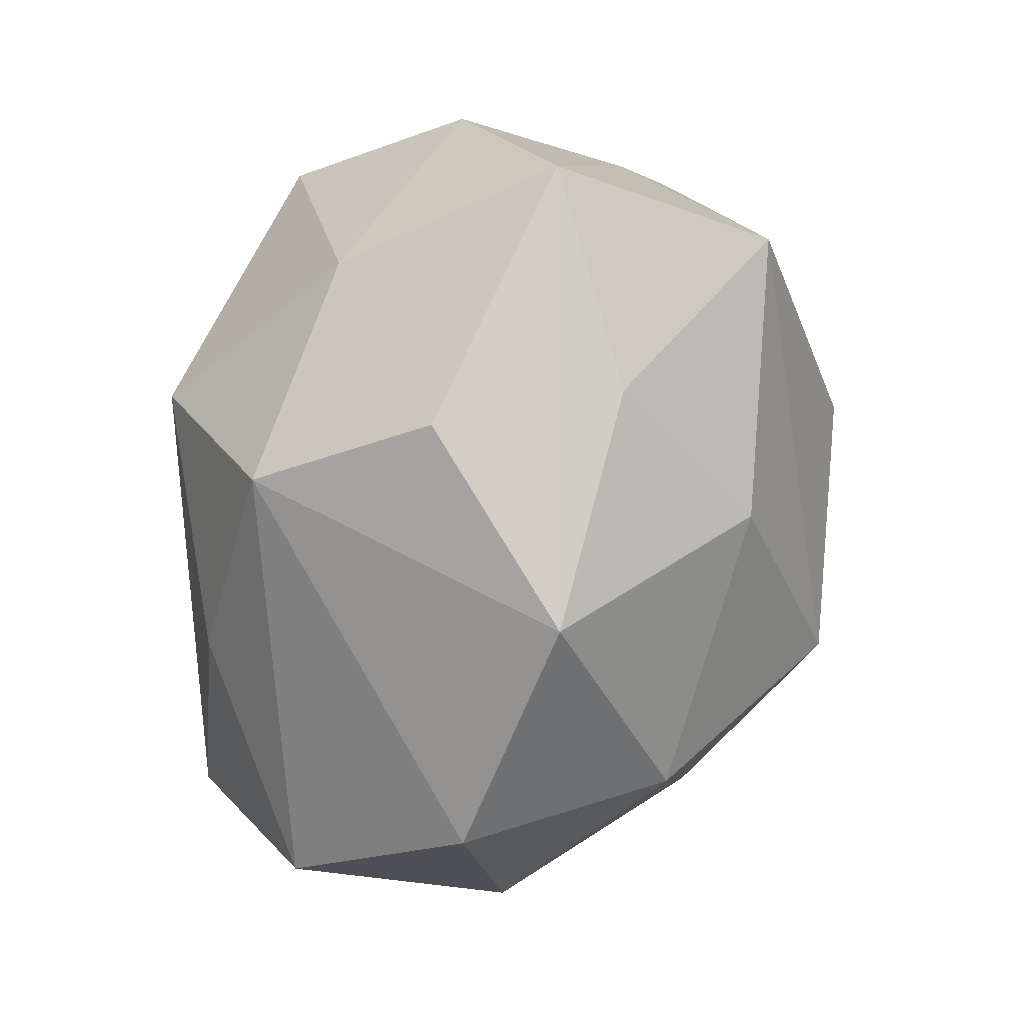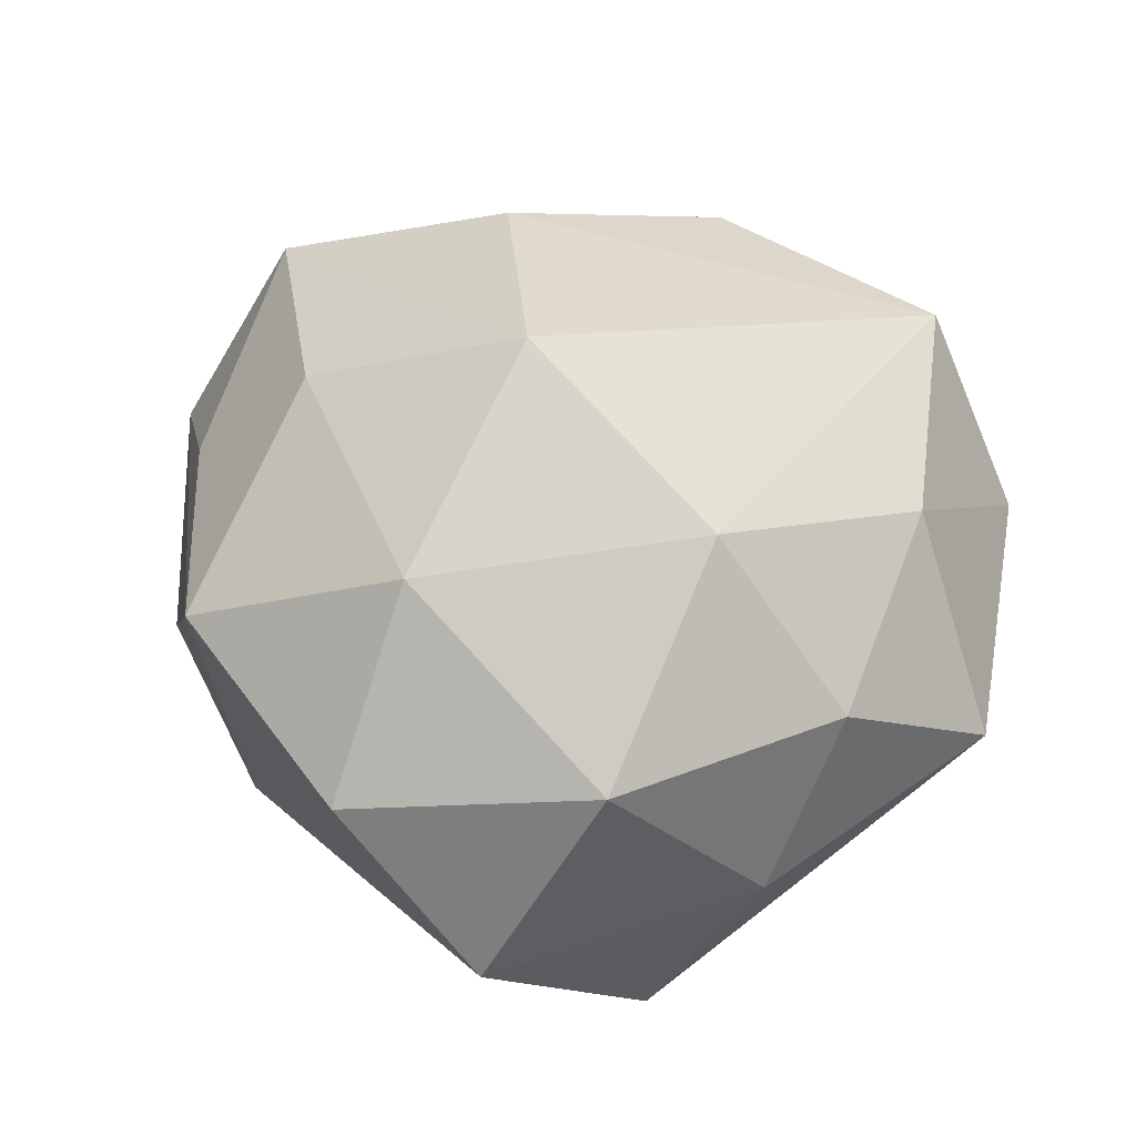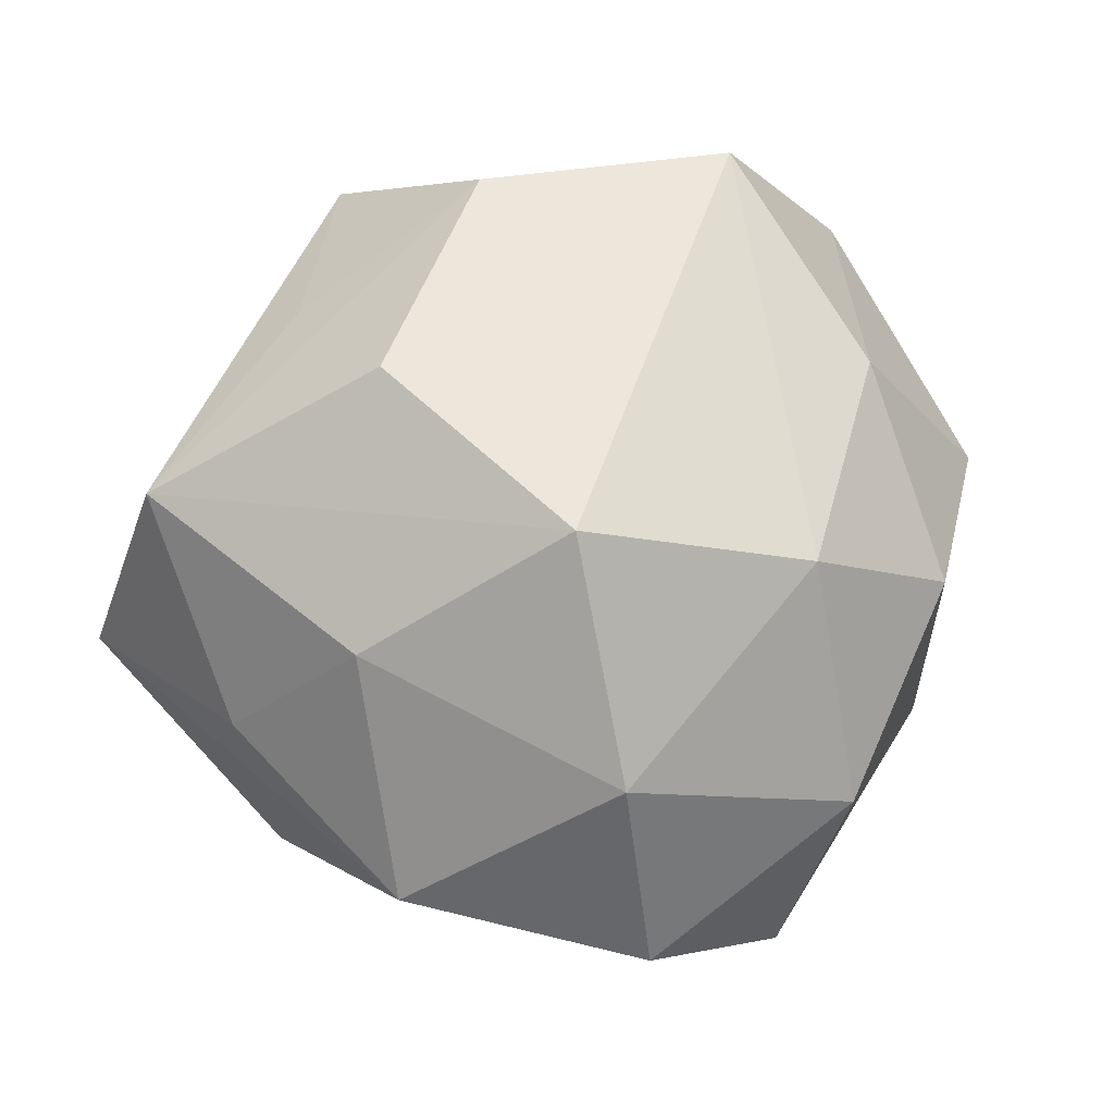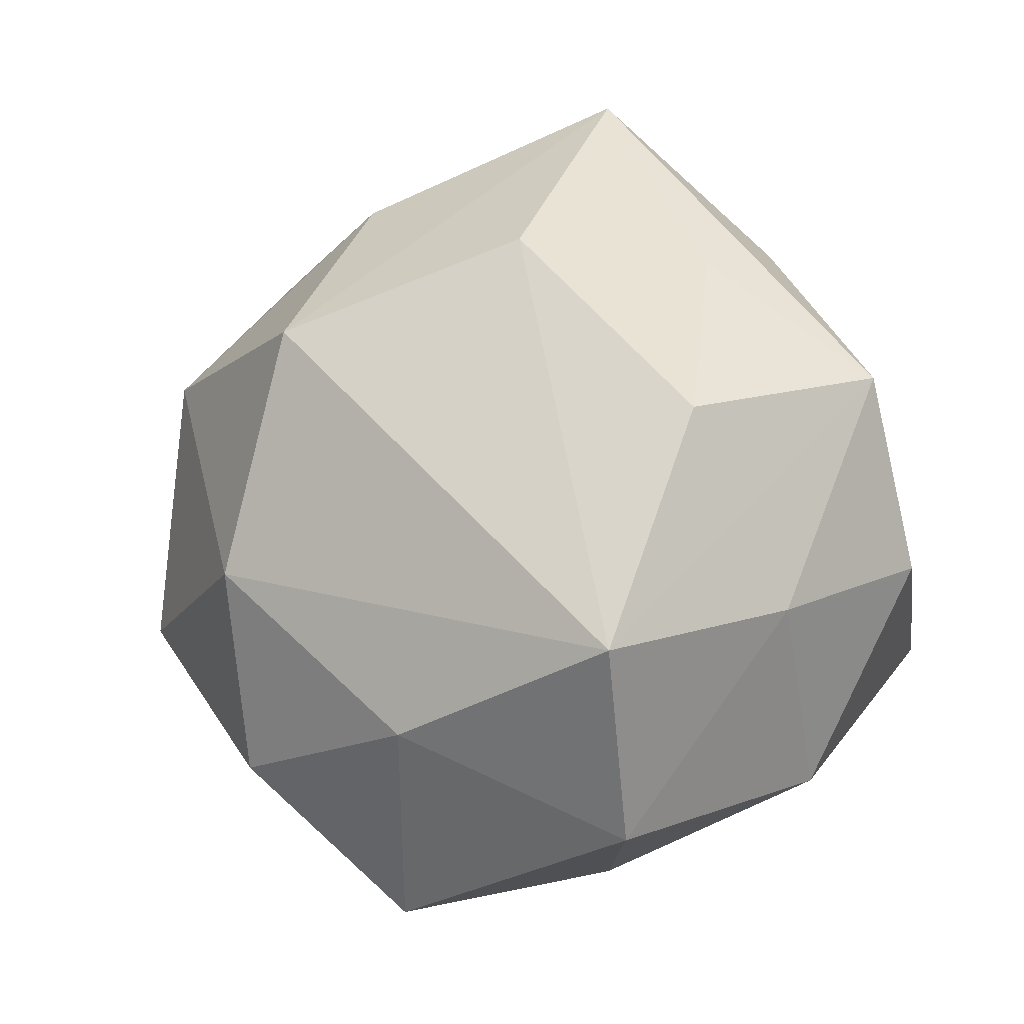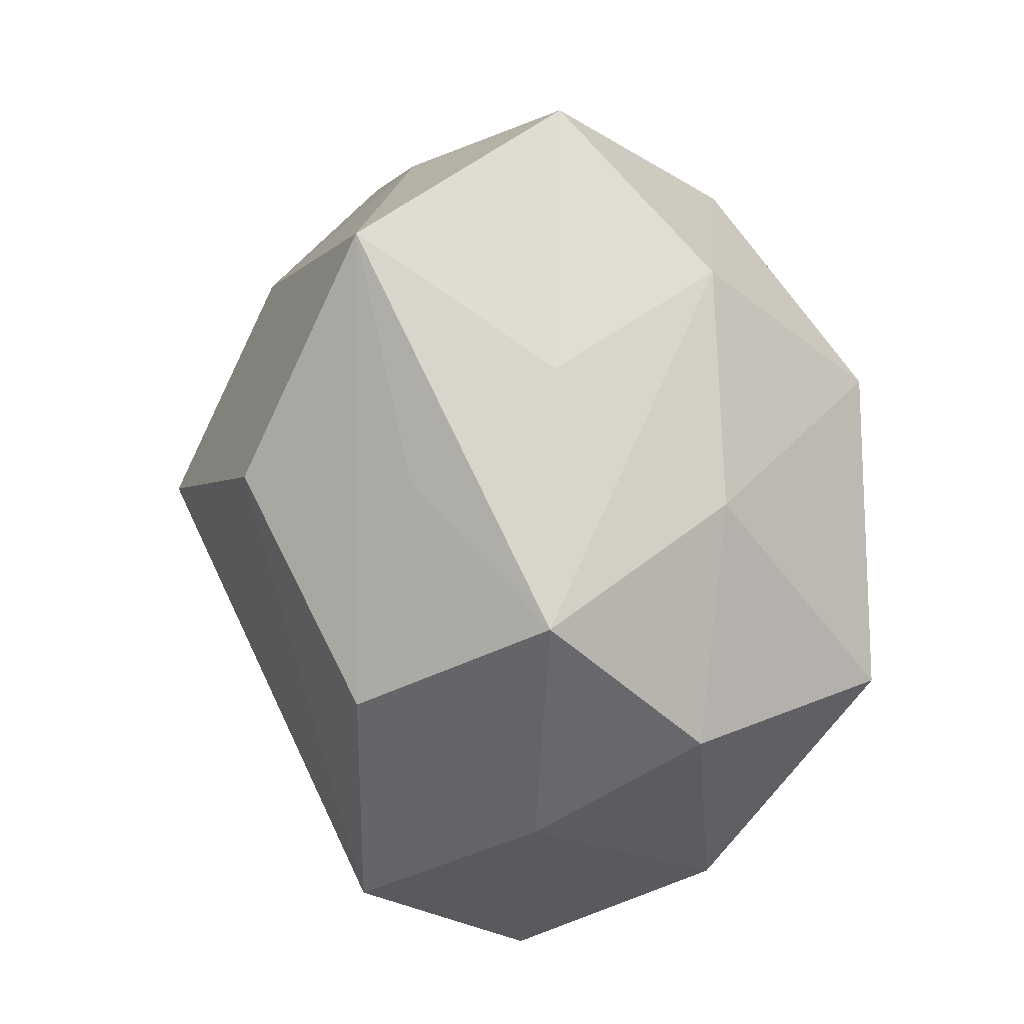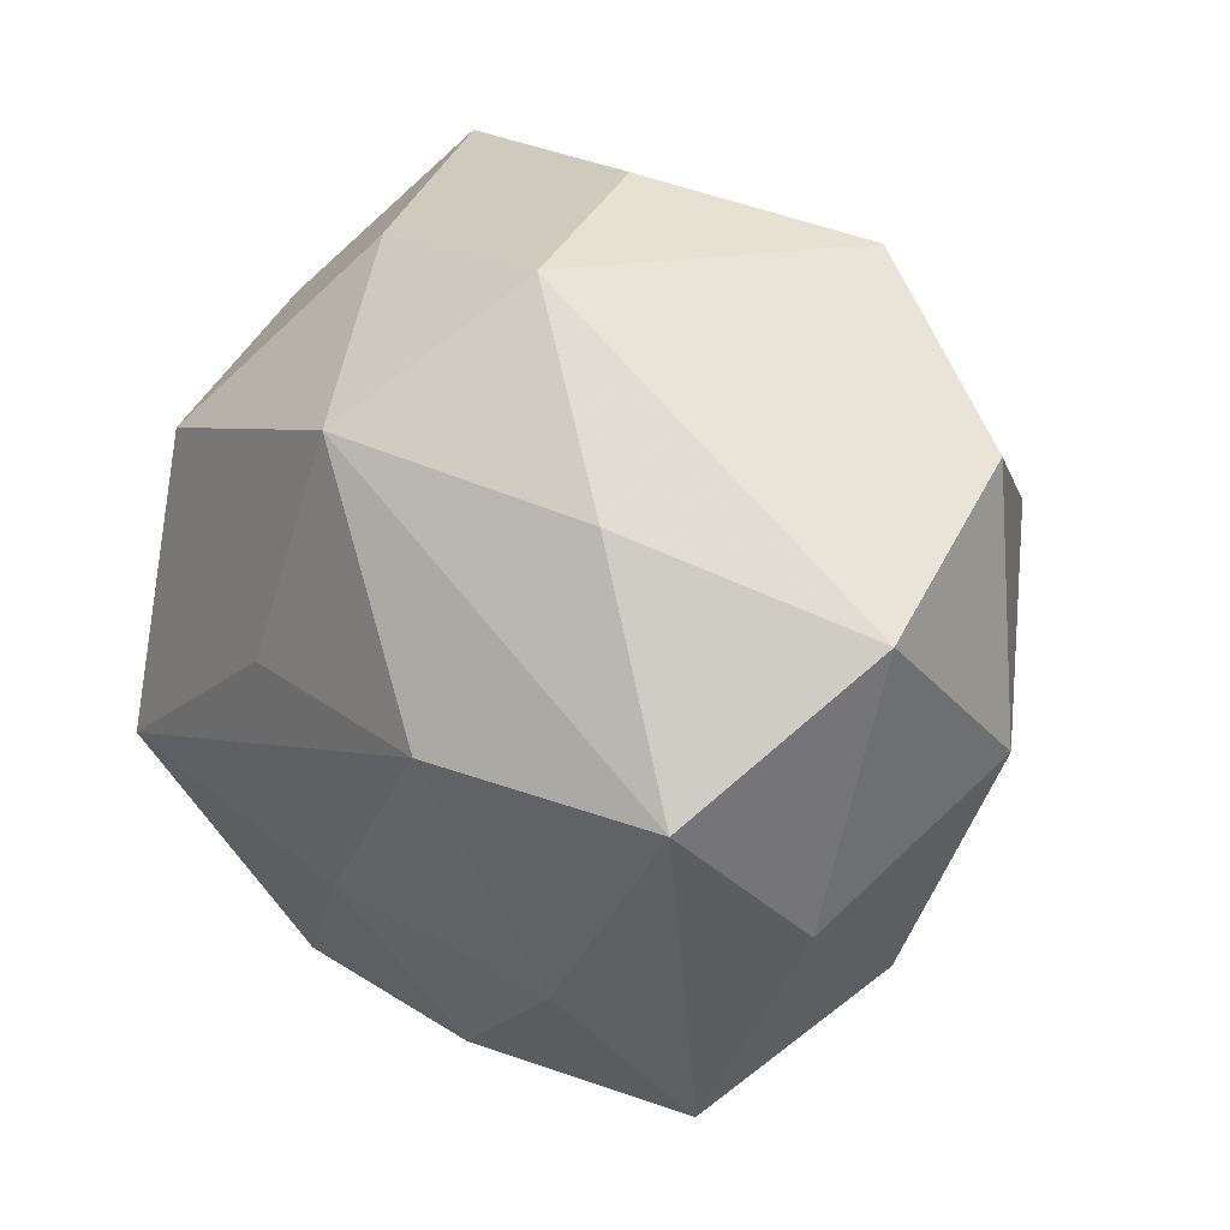
<metadata>
{"format":"obj","ext":"obj","renderer":"f3d","projection":"perspective","resolution":1024,"background":"white","views":[{"elev":69.1,"azim":-75.2,"up":"+Y"},{"elev":43.4,"azim":-82.0,"up":"+Z"},{"elev":74.2,"azim":-123.5,"up":"+Z"},{"elev":-34.6,"azim":27.9,"up":"+Y"},{"elev":11.6,"azim":77.3,"up":"+Y"},{"elev":6.4,"azim":-132.6,"up":"+Y"}]}
</metadata>
<code>
v 0.007949 0.03899 -0.0206
v 0.002545 -0.04227 -0.01493
v 0.02867 -0.03697 -0.01461
v 0.02384 0.03732 0.02484
v -0.0399 -0.01395 -0.02708
v -0.04726 0.01825 0.008272
v 0.04524 -0.01638 -0.008589
v -0.01756 -0.04847 -0.002144
v 0.02207 -0.03886 0.02464
v 0.01996 0.05014 0.001152
v 0.04234 0.009239 -0.01186
v -0.05154 0.002505 -0.01098
v -0.0331 0.01249 0.02824
v -0.02719 0.03794 0.01379
v 0.006775 -0.0251 -0.02828
v -0.0384 -0.02613 -0.007192
v -0.0006387 0.04279 0.01394
v 0.009678 -0.002387 -0.03535
v 0.01384 -0.04963 0.004105
v 0.04857 -0.001892 0.008974
v -0.03065 0.01268 -0.02684
v 0.03596 0.02361 0.005419
v -0.006119 -0.03904 0.0198
v 0.01808 0.009773 0.03691
v -0.0455 -0.009948 0.01222
v 0.03405 -0.01287 0.02705
v -0.005205 0.02072 -0.03828
v -0.009642 0.003342 0.0418
v -0.01529 -0.008881 -0.03602
v -0.01059 0.04486 -0.00466
v 0.03576 -0.02831 0.007545
v -0.005515 0.02833 0.03035
v -0.03066 -0.0331 0.01224
v -0.01802 0.03531 -0.02312
v 0.03405 0.01166 0.021
v -0.01931 -0.03267 -0.02297
v 0.02696 0.01957 -0.03235
v 0.03707 -0.01283 -0.03102
v 0.03219 0.0331 -0.01312
v -0.02382 -0.01826 0.02981
f 14 34 6
f 29 5 27
f 21 34 27
f 27 5 21
f 30 14 10
f 34 14 30
f 40 9 28
f 6 25 13
f 13 14 6
f 13 40 28
f 25 40 13
f 28 32 13
f 13 32 14
f 16 5 8
f 12 25 6
f 12 21 5
f 5 16 12
f 12 16 25
f 6 34 12
f 34 21 12
f 10 39 1
f 27 34 1
f 1 30 10
f 34 30 1
f 22 39 10
f 28 9 24
f 7 11 20
f 20 11 39
f 39 22 20
f 38 11 7
f 10 14 17
f 14 32 17
f 9 40 23
f 8 19 23
f 23 19 9
f 9 19 31
f 7 20 31
f 31 20 9
f 4 32 28
f 28 24 4
f 10 17 4
f 4 17 32
f 4 22 10
f 35 20 4
f 4 20 22
f 26 24 9
f 9 20 26
f 26 20 35
f 35 4 26
f 26 4 24
f 18 29 27
f 27 38 18
f 18 38 29
f 37 38 27
f 27 1 37
f 37 1 39
f 39 11 37
f 11 38 37
f 29 38 15
f 8 23 33
f 33 23 40
f 33 40 25
f 33 16 8
f 25 16 33
f 3 15 38
f 3 38 7
f 7 31 3
f 3 31 19
f 15 3 2
f 2 19 8
f 2 3 19
f 29 15 36
f 15 2 36
f 5 29 36
f 8 5 36
f 36 2 8

</code>
